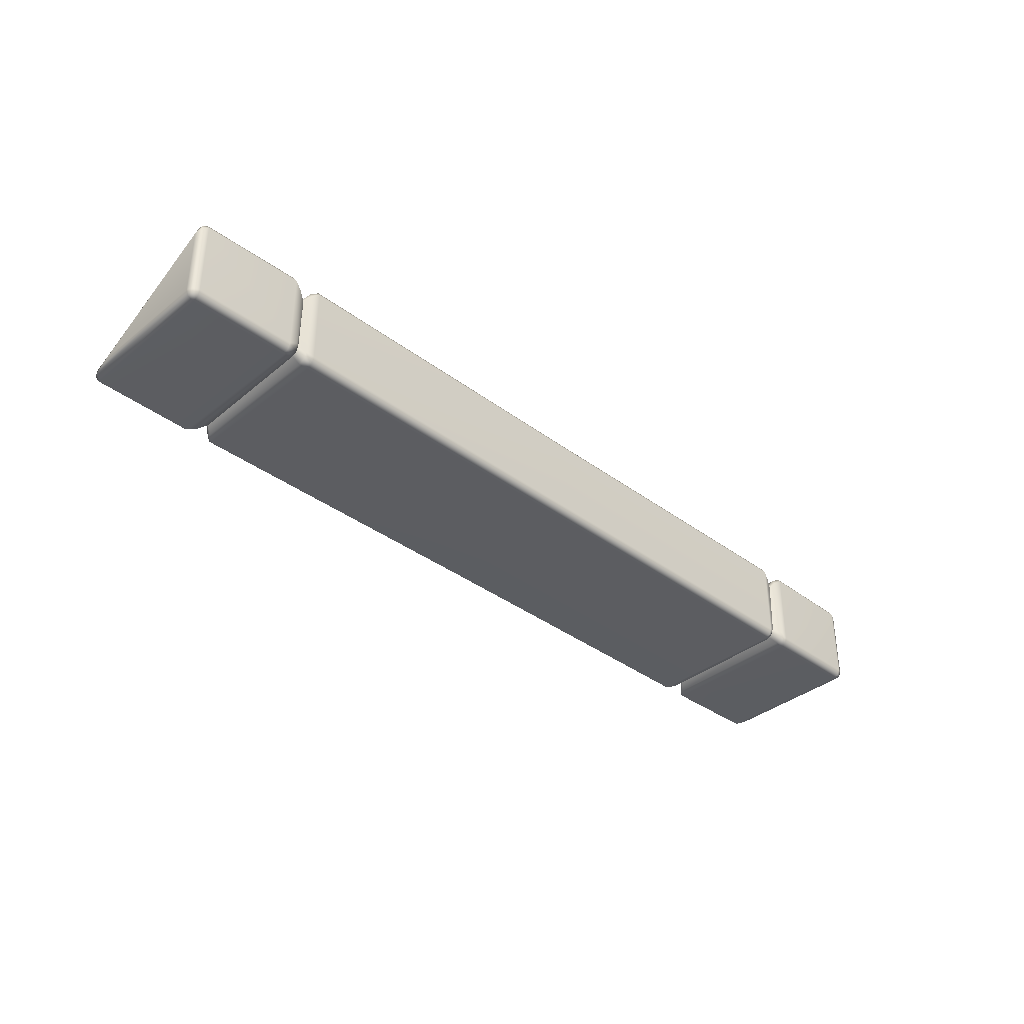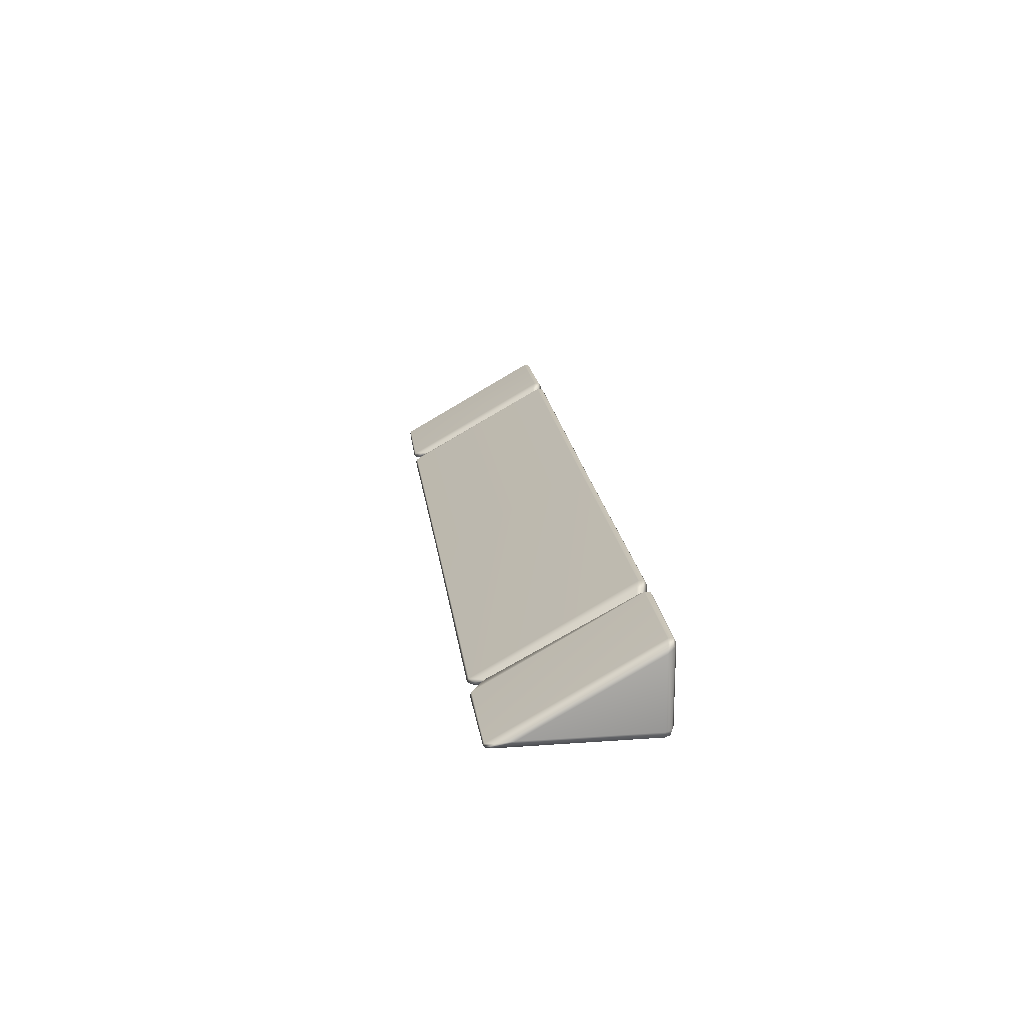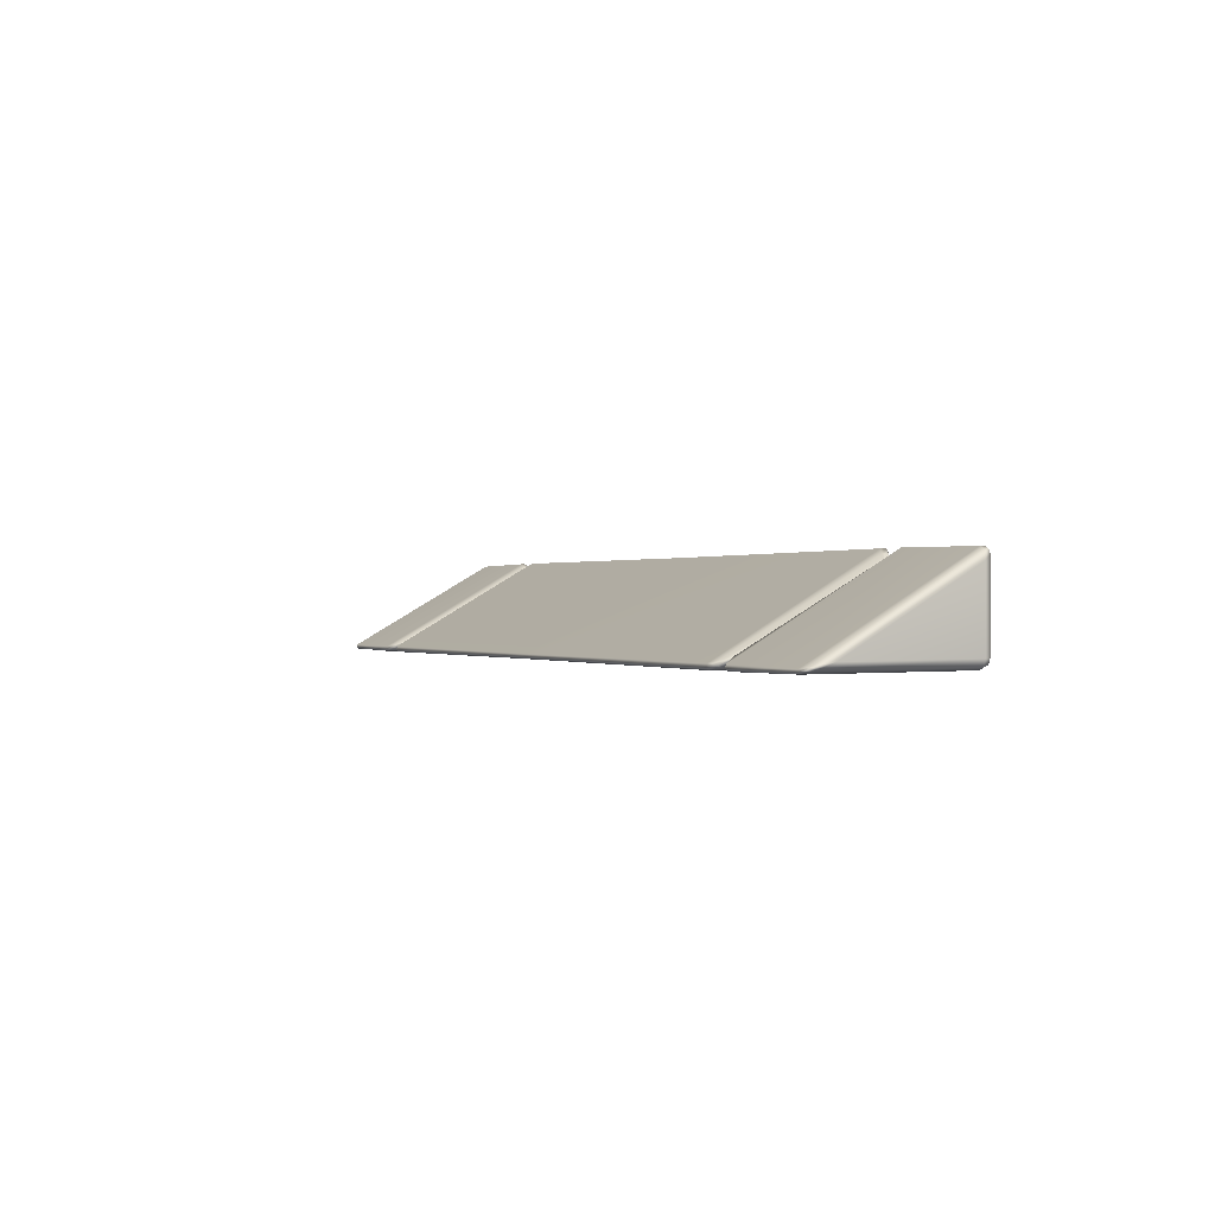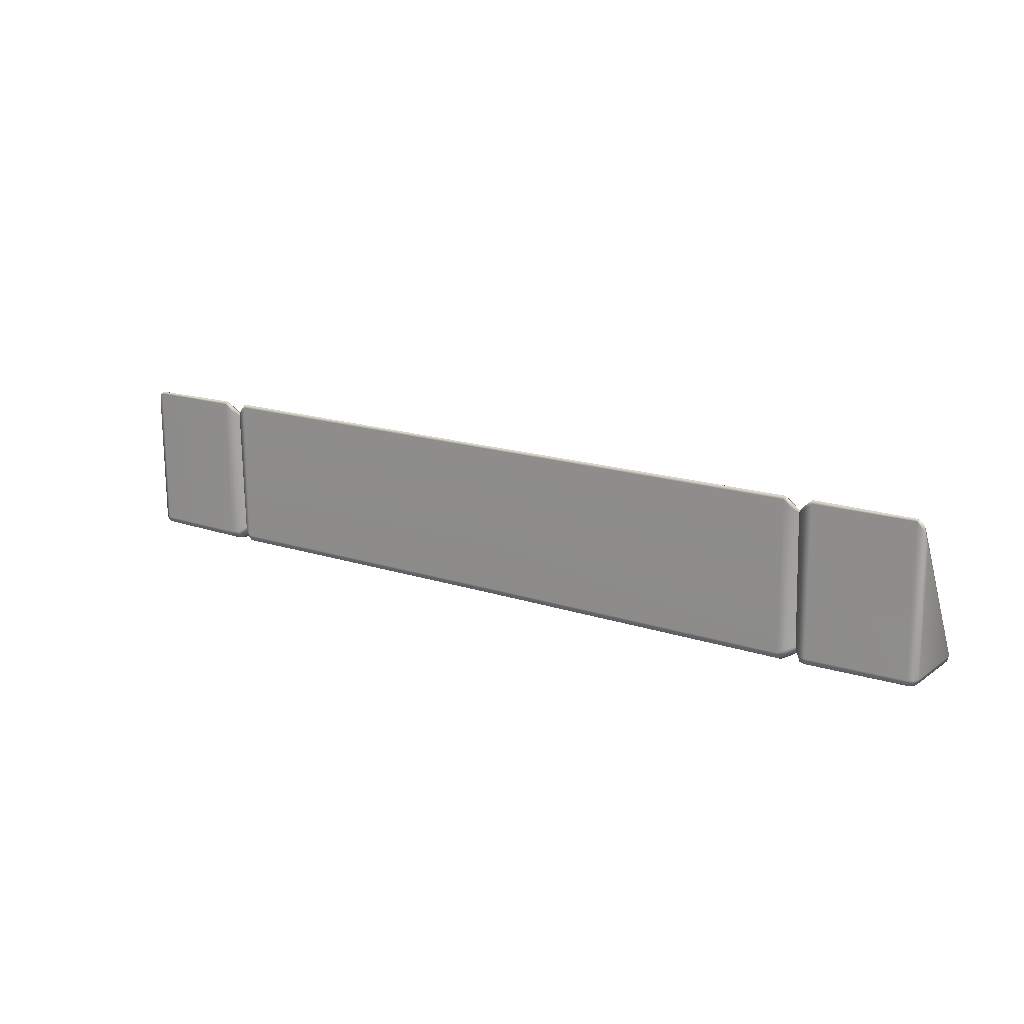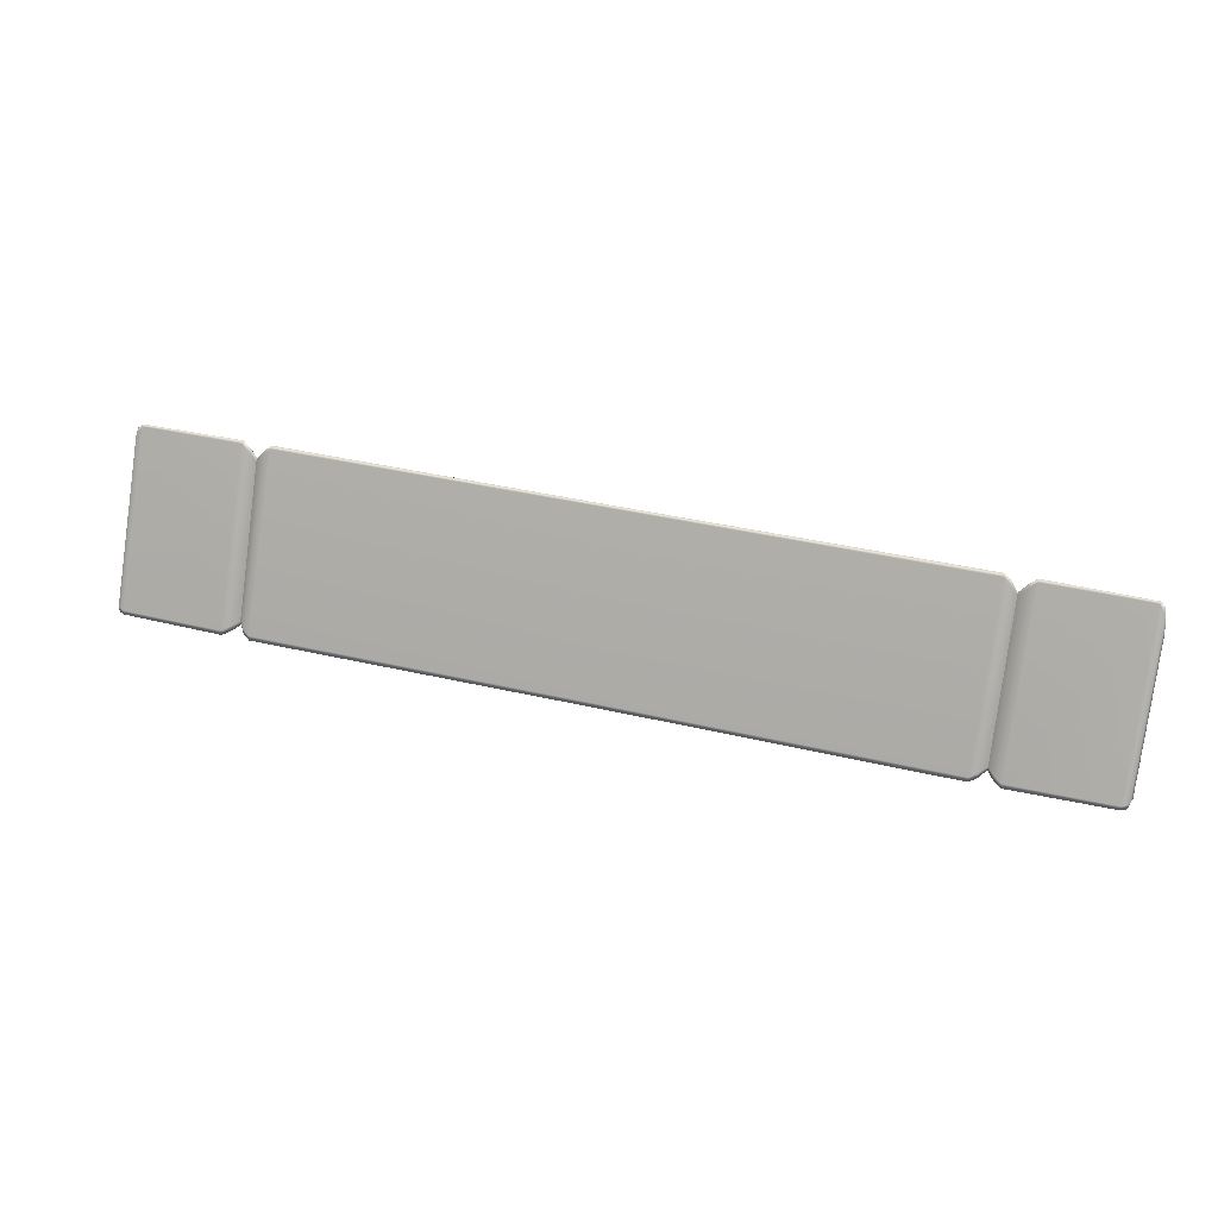
<metadata>
{"format":"obj","ext":"obj","renderer":"f3d","projection":"perspective","resolution":1024,"background":"white","views":[{"elev":-36.5,"azim":135.8,"up":"+Y"},{"elev":18.9,"azim":83.1,"up":"+Y"},{"elev":0.1,"azim":64.1,"up":"+Y"},{"elev":16.1,"azim":34.7,"up":"+Z"},{"elev":38.5,"azim":-163.4,"up":"+Z"}]}
</metadata>
<code>
g ENV_SY01_BlueJay_MovingVinylRamp_MO
v -7.616 -0.677 1.301
v -5.962 -0.7234 1.337
v -7.616 -0.7182 1.318
v -5.963 -0.6666 1.312
v -5.962 0.7601 -1.194
v -7.614 0.7409 -1.193
v -7.614 0.7405 -1.273
v -5.842 -0.6323 1.208
v -5.841 -0.695 1.233
v -5.716 -0.6321 1.112
v -5.717 -0.5996 1.096
v -5.843 0.6879 -1.146
v -5.73 0.5272 -1.138
v -5.843 0.686 -1.241
v -5.731 0.5248 -1.205
v -5.962 0.7596 -1.285
v -7.614 0.6702 -1.314
v -5.843 0.6032 -1.287
v -5.731 0.464 -1.237
v -5.962 0.6811 -1.33
v -5.842 -0.545 -1.337
v -5.727 -0.4453 -1.211
v -5.962 -0.6006 -1.329
v -7.614 -0.5918 -1.313
v -7.614 -0.691 -1.271
v -5.841 -0.6515 -1.292
v -5.726 -0.5322 -1.172
v -5.962 -0.7052 -1.286
v -7.614 -0.7324 -1.172
v -5.841 -0.6967 -1.186
v -5.726 -0.5722 -1.086
v -5.962 -0.7488 -1.182
v -5.842 -0.7364 1.18
v -5.717 -0.6519 1.08
v -5.963 -0.7599 1.287
v -7.616 -0.7454 1.283
v -7.616 -0.7182 1.318
v -5.962 -0.7234 1.337
v -5.841 -0.695 1.233
v -5.716 -0.6321 1.112
v -5.717 -0.5996 1.096
v -5.611 -0.6946 1.231
v -5.716 -0.6321 1.112
v -5.61 -0.6309 1.206
v -5.73 0.5272 -1.138
v -5.499 -0.6631 1.306
v -5.5 -0.7225 1.333
v -0.0001183 -0.7199 1.324
v -0.0001183 -0.6695 1.301
v -0.0001183 0.7492 -1.192
v -5.616 0.6901 -1.148
v -5.731 0.5248 -1.205
v -5.5 0.7599 -1.193
v -5.499 0.7599 -1.285
v -0.0001183 0.7492 -1.278
v -5.616 0.6884 -1.242
v -5.731 0.464 -1.237
v -5.499 0.6806 -1.33
v -0.0001183 0.6742 -1.322
v -5.615 0.6056 -1.289
v -5.499 -0.6006 -1.33
v -0.0001183 -0.5954 -1.32
v -5.616 -0.5462 -1.278
v -5.727 -0.4453 -1.211
v -5.726 -0.5322 -1.172
v -5.499 -0.7054 -1.286
v -0.0001183 -0.6976 -1.278
v -5.615 -0.6527 -1.233
v -5.726 -0.5722 -1.086
v -5.499 -0.7492 -1.181
v -0.0001183 -0.7402 -1.176
v -0.0001183 -0.7523 1.279
v -5.615 -0.6979 -1.127
v -5.717 -0.6519 1.08
v -5.499 -0.7601 1.28
v -5.61 -0.7367 1.177
v -5.716 -0.6321 1.112
v -5.611 -0.6946 1.231
v -5.5 -0.7225 1.333
v -0.0001183 -0.7199 1.324
v 7.616 -0.677 1.301
v 7.616 -0.7182 1.318
v 5.962 -0.7234 1.337
v 5.963 -0.6666 1.312
v 5.962 0.7601 -1.194
v 7.614 0.7409 -1.193
v 7.614 0.7405 -1.273
v 5.842 -0.6323 1.208
v 5.841 -0.695 1.233
v 5.716 -0.6321 1.112
v 5.717 -0.5996 1.096
v 5.843 0.6879 -1.146
v 5.73 0.5272 -1.138
v 5.843 0.686 -1.241
v 5.731 0.5248 -1.205
v 5.962 0.7596 -1.285
v 7.614 0.6702 -1.314
v 5.843 0.6032 -1.287
v 5.731 0.464 -1.237
v 5.962 0.6811 -1.33
v 5.842 -0.545 -1.337
v 5.727 -0.4453 -1.211
v 5.962 -0.6006 -1.329
v 7.614 -0.5918 -1.313
v 7.614 -0.691 -1.271
v 5.841 -0.6515 -1.292
v 5.726 -0.5322 -1.172
v 5.962 -0.7052 -1.286
v 7.614 -0.7324 -1.172
v 5.841 -0.6967 -1.186
v 5.726 -0.5722 -1.086
v 5.962 -0.7488 -1.182
v 5.842 -0.7364 1.18
v 5.717 -0.6519 1.08
v 5.963 -0.7599 1.287
v 7.616 -0.7454 1.283
v 7.616 -0.7182 1.318
v 5.962 -0.7234 1.337
v 5.841 -0.695 1.233
v 5.716 -0.6321 1.112
v 5.717 -0.5996 1.096
v 5.716 -0.6321 1.112
v 5.611 -0.6946 1.231
v 5.61 -0.6309 1.206
v 5.73 0.5272 -1.138
v 5.499 -0.6631 1.306
v 5.5 -0.7225 1.333
v -0.0001183 -0.7199 1.324
v -0.0001183 -0.6695 1.301
v -0.0001183 0.7492 -1.192
v 5.616 0.6901 -1.148
v 5.731 0.5248 -1.205
v 5.5 0.7599 -1.193
v 5.499 0.7599 -1.285
v -0.0001183 0.7492 -1.278
v 5.616 0.6884 -1.242
v 5.731 0.464 -1.237
v 5.499 0.6806 -1.33
v -0.0001183 0.6742 -1.322
v 5.615 0.6056 -1.289
v 5.499 -0.6006 -1.33
v -0.0001183 -0.5954 -1.32
v 5.616 -0.5462 -1.278
v 5.727 -0.4453 -1.211
v 5.726 -0.5322 -1.172
v 5.499 -0.7054 -1.286
v -0.0001183 -0.6976 -1.278
v 5.615 -0.6527 -1.233
v 5.726 -0.5722 -1.086
v 5.499 -0.7492 -1.181
v -0.0001183 -0.7402 -1.176
v -0.0001183 -0.7523 1.279
v 5.615 -0.6979 -1.127
v 5.717 -0.6519 1.08
v 5.499 -0.7601 1.28
v 5.61 -0.7367 1.177
v 5.716 -0.6321 1.112
v 5.611 -0.6946 1.231
v 5.5 -0.7225 1.333
v -0.0001183 -0.7199 1.324
v 7.616 -0.7454 1.283
v 7.713 -0.6905 -1.171
v 7.614 -0.7324 -1.172
v 7.614 -0.691 -1.271
v 7.717 -0.7102 1.162
v 7.616 -0.7182 1.318
v 7.695 -0.6721 -1.252
v 7.713 -0.5911 -1.27
v 7.614 -0.5918 -1.313
v 7.754 -0.5911 -1.171
v 7.713 0.6363 -1.274
v 7.614 0.6702 -1.314
v 7.614 0.7405 -1.273
v 7.754 0.5667 -1.172
v 7.756 -0.602 0.8832
v 7.714 0.6896 -1.183
v 7.695 0.7099 -1.256
v 7.614 0.7409 -1.193
v 7.717 -0.6475 1.179
v 7.616 -0.677 1.301
v 7.699 -0.7007 1.253
v -7.616 -0.7454 1.283
v -7.614 -0.7324 -1.172
v -7.713 -0.6905 -1.171
v -7.614 -0.691 -1.271
v -7.717 -0.7102 1.162
v -7.616 -0.7182 1.318
v -7.695 -0.6721 -1.252
v -7.713 -0.5911 -1.27
v -7.614 -0.5918 -1.313
v -7.754 -0.5911 -1.171
v -7.713 0.6363 -1.274
v -7.614 0.6702 -1.314
v -7.614 0.7405 -1.273
v -7.754 0.5667 -1.172
v -7.756 -0.602 0.8832
v -7.714 0.6896 -1.183
v -7.695 0.7099 -1.256
v -7.614 0.7409 -1.193
v -7.717 -0.6475 1.179
v -7.616 -0.677 1.301
v -7.699 -0.7007 1.253
g ENV_SY01_BlueJay_MovingVinylRamp_MO_0
f 3 2 1
f 2 4 1
f 1 4 5
f 6 1 5
f 6 5 7
f 4 2 8
f 2 9 8
f 9 10 8
f 10 11 8
f 4 8 12
f 12 8 11
f 5 4 12
f 13 12 11
f 12 13 14
f 5 12 14
f 13 15 14
f 5 16 7
f 16 5 14
f 7 16 17
f 14 15 18
f 16 14 18
f 15 19 18
f 16 20 17
f 20 16 18
f 21 18 19
f 18 21 20
f 22 21 19
f 17 20 23
f 21 23 20
f 24 17 23
f 24 23 25
f 21 22 26
f 23 21 26
f 22 27 26
f 23 28 25
f 28 23 26
f 25 28 29
f 26 27 30
f 26 30 28
f 27 31 30
f 28 32 29
f 30 32 28
f 33 30 31
f 32 30 33
f 34 33 31
f 29 32 35
f 35 32 33
f 36 29 35
f 36 35 37
f 35 38 37
f 38 35 39
f 35 33 39
f 33 34 39
f 34 40 39
f 43 42 41
f 42 44 41
f 45 41 44
f 46 44 42
f 47 46 42
f 46 47 48
f 49 46 48
f 49 50 46
f 51 45 44
f 45 51 52
f 46 53 44
f 50 53 46
f 53 51 44
f 54 53 50
f 53 54 51
f 55 54 50
f 51 56 52
f 54 56 51
f 52 56 57
f 58 54 55
f 54 58 56
f 59 58 55
f 56 60 57
f 58 60 56
f 58 59 61
f 58 61 60
f 59 62 61
f 60 63 57
f 61 63 60
f 63 64 57
f 64 63 65
f 66 61 62
f 63 61 66
f 67 66 62
f 63 68 65
f 68 63 66
f 65 68 69
f 70 66 67
f 68 66 70
f 71 70 67
f 71 72 70
f 68 73 69
f 73 68 70
f 74 69 73
f 72 75 70
f 73 70 75
f 76 74 73
f 76 73 75
f 74 76 77
f 76 78 77
f 79 78 76
f 75 79 76
f 79 75 72
f 80 79 72
f 83 82 81
f 84 83 81
f 84 81 85
f 81 86 85
f 85 86 87
f 83 84 88
f 89 83 88
f 90 89 88
f 91 90 88
f 88 84 92
f 88 92 91
f 84 85 92
f 92 93 91
f 93 92 94
f 92 85 94
f 95 93 94
f 96 85 87
f 85 96 94
f 96 87 97
f 95 94 98
f 94 96 98
f 99 95 98
f 100 96 97
f 96 100 98
f 98 101 99
f 101 98 100
f 101 102 99
f 100 97 103
f 103 101 100
f 97 104 103
f 103 104 105
f 102 101 106
f 101 103 106
f 107 102 106
f 108 103 105
f 103 108 106
f 108 105 109
f 107 106 110
f 110 106 108
f 111 107 110
f 112 108 109
f 112 110 108
f 110 113 111
f 110 112 113
f 113 114 111
f 112 109 115
f 112 115 113
f 109 116 115
f 115 116 117
f 118 115 117
f 115 118 119
f 113 115 119
f 114 113 119
f 120 114 119
f 123 122 121
f 124 123 121
f 121 125 124
f 124 126 123
f 126 127 123
f 127 126 128
f 126 129 128
f 130 129 126
f 125 131 124
f 131 125 132
f 133 126 124
f 133 130 126
f 131 133 124
f 133 134 130
f 134 133 131
f 134 135 130
f 136 131 132
f 136 134 131
f 136 132 137
f 134 138 135
f 138 134 136
f 138 139 135
f 140 136 137
f 140 138 136
f 139 138 141
f 141 138 140
f 142 139 141
f 143 140 137
f 143 141 140
f 144 143 137
f 143 144 145
f 141 146 142
f 141 143 146
f 146 147 142
f 148 143 145
f 143 148 146
f 148 145 149
f 146 150 147
f 146 148 150
f 150 151 147
f 152 151 150
f 153 148 149
f 148 153 150
f 149 154 153
f 155 152 150
f 150 153 155
f 154 156 153
f 153 156 155
f 156 154 157
f 158 156 157
f 158 159 156
f 159 155 156
f 155 159 152
f 159 160 152
f 163 162 161
f 162 163 164
f 162 165 161
f 166 161 165
f 167 162 164
f 167 164 168
f 167 168 162
f 164 169 168
f 162 170 165
f 168 170 162
f 168 169 171
f 169 172 171
f 171 172 173
f 170 168 174
f 168 171 174
f 170 174 175
f 170 175 165
f 176 174 171
f 175 174 176
f 177 171 173
f 177 176 171
f 177 173 176
f 173 178 176
f 179 175 176
f 179 176 178
f 165 175 179
f 180 179 178
f 179 180 166
f 181 165 179
f 181 166 165
f 181 179 166
f 184 183 182
f 183 184 185
f 186 184 182
f 182 187 186
f 184 188 185
f 185 188 189
f 189 188 184
f 190 185 189
f 191 184 186
f 191 189 184
f 190 189 192
f 193 190 192
f 193 192 194
f 189 191 195
f 192 189 195
f 195 191 196
f 196 191 186
f 195 197 192
f 195 196 197
f 192 198 194
f 197 198 192
f 194 198 197
f 199 194 197
f 196 200 197
f 197 200 199
f 196 186 200
f 200 201 199
f 201 200 187
f 186 202 200
f 187 202 186
f 200 202 187

</code>
